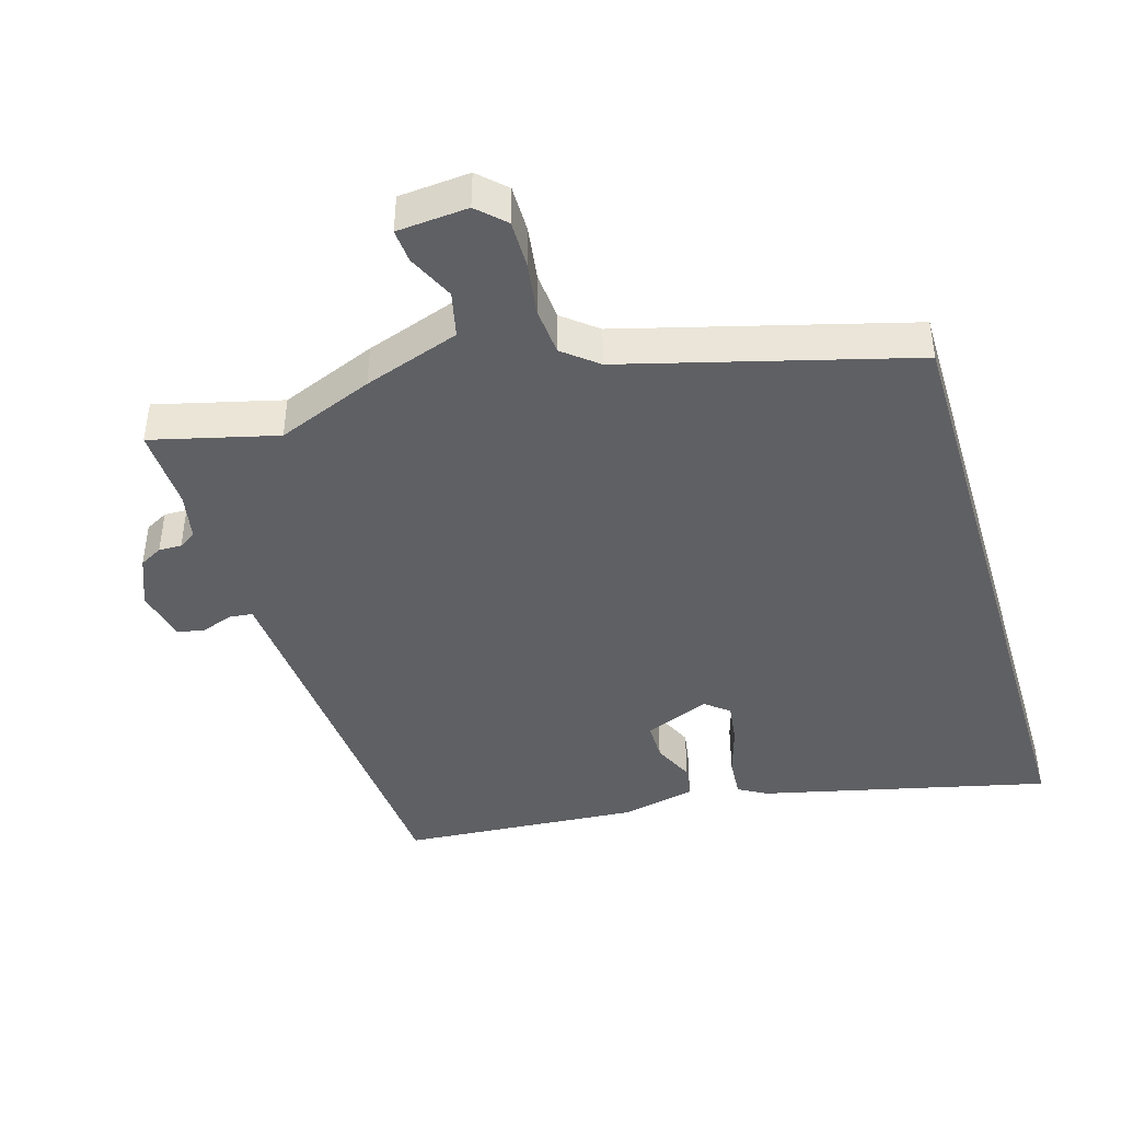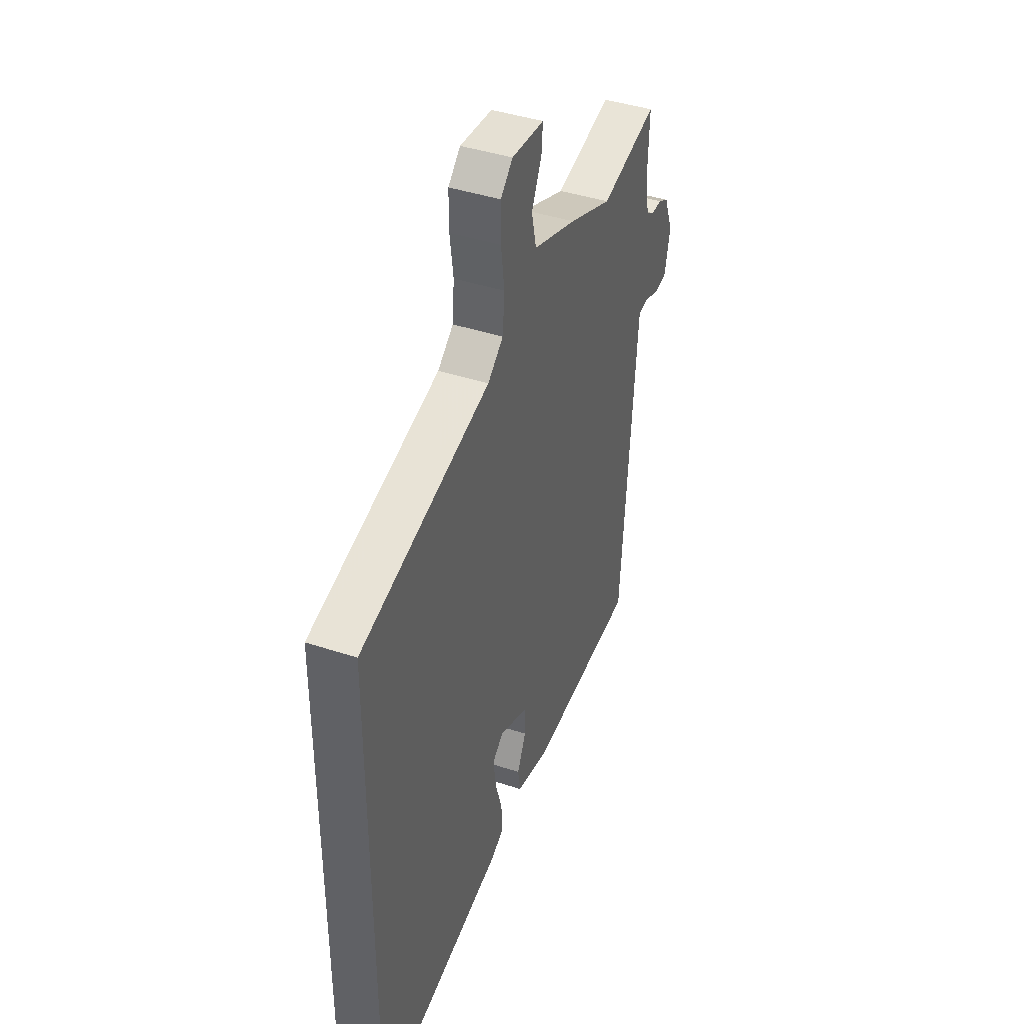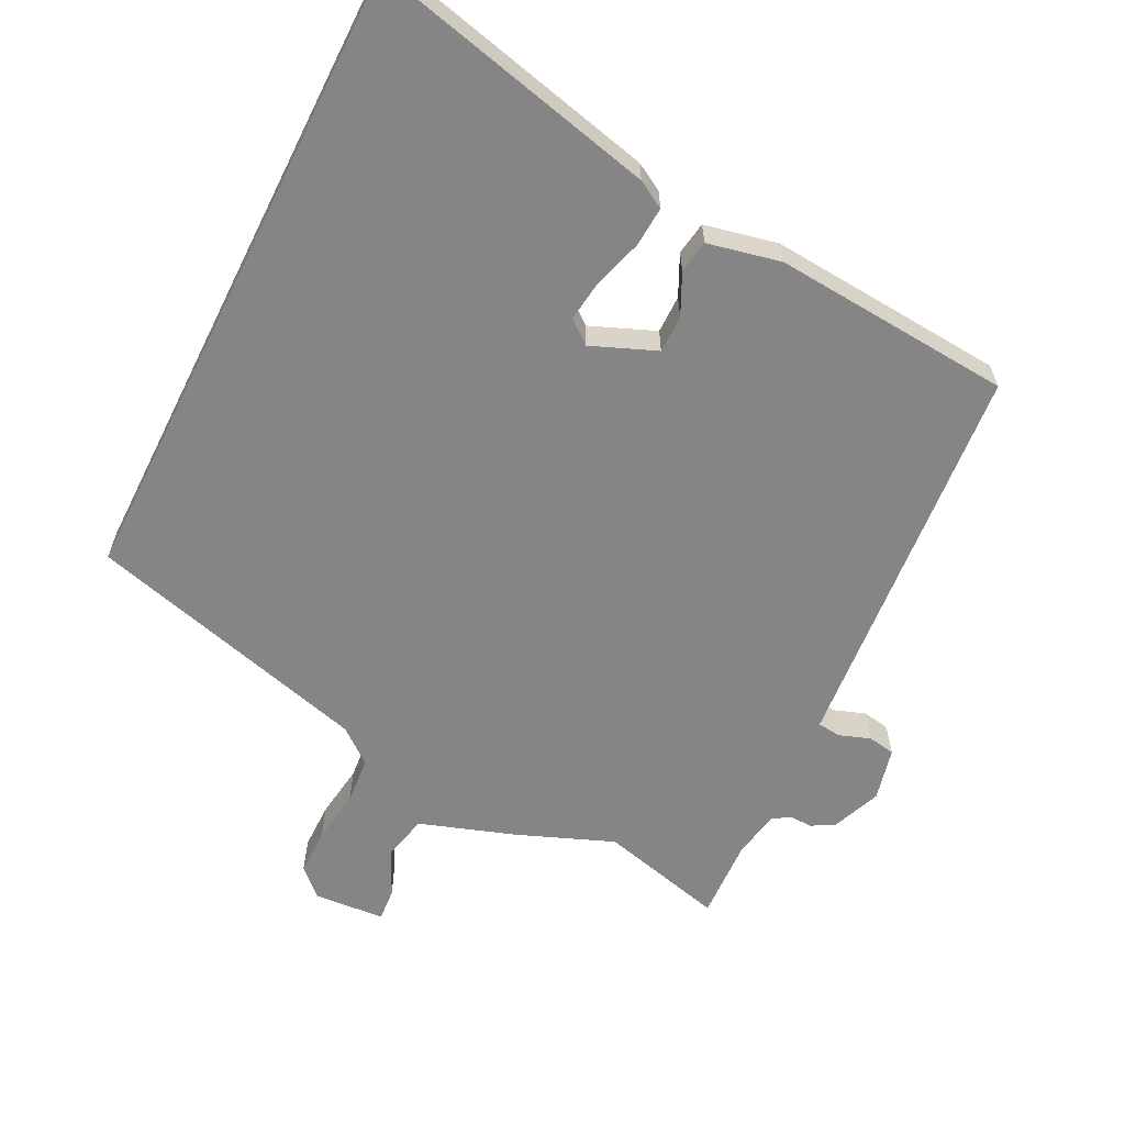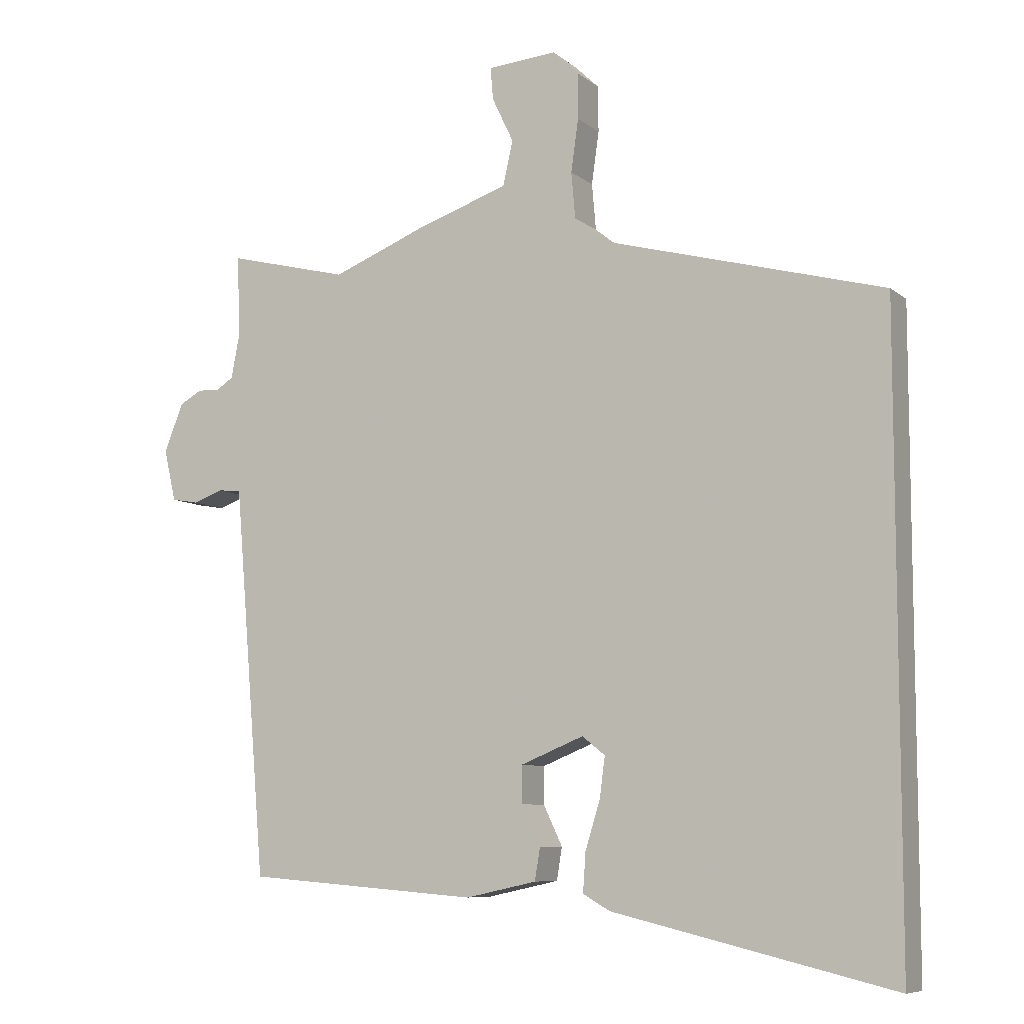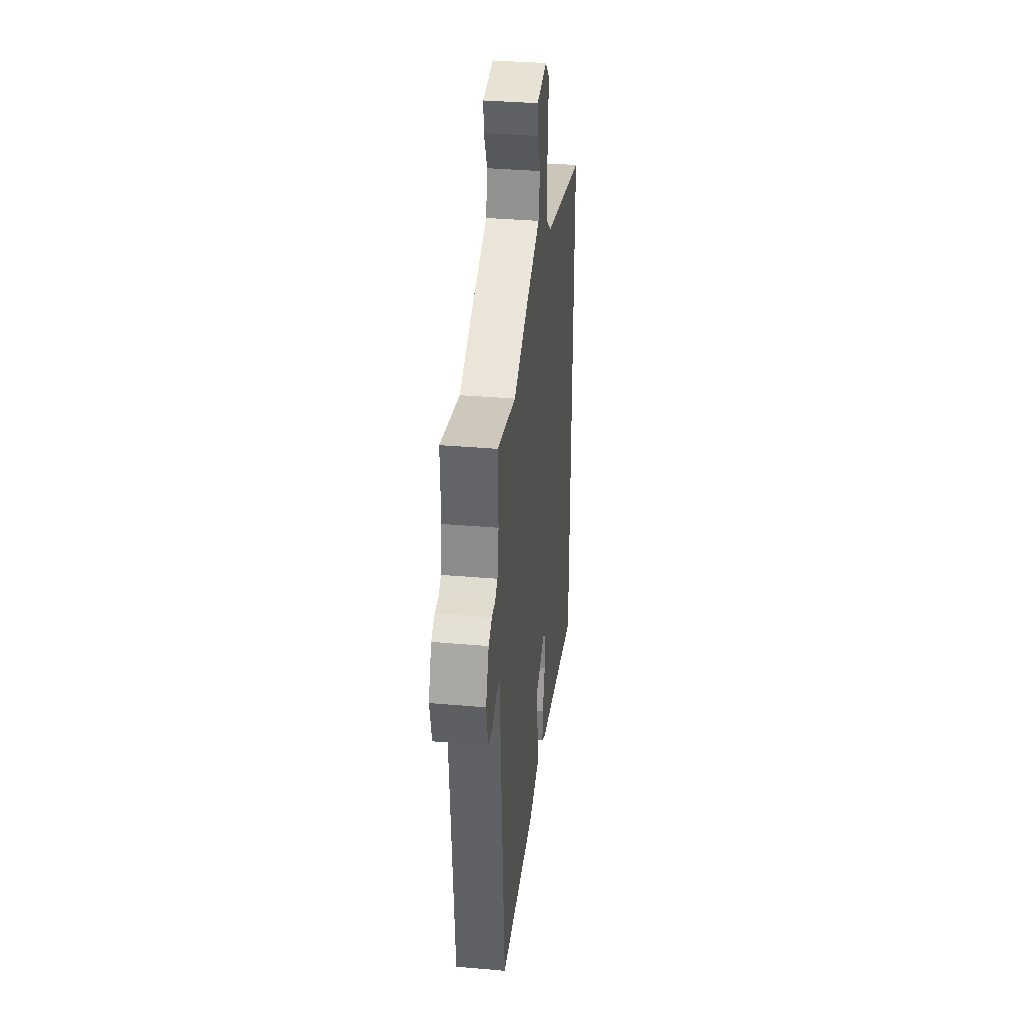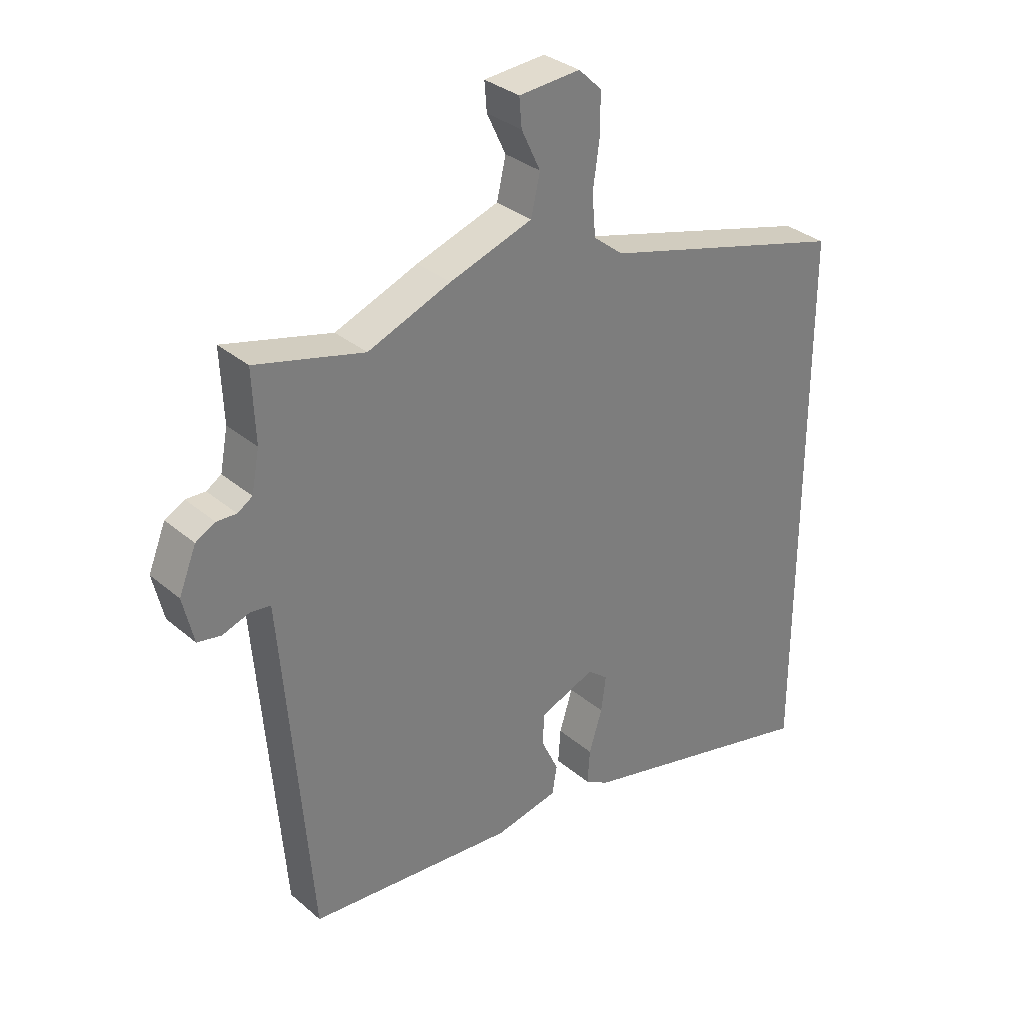
<metadata>
{"format":"obj","ext":"obj","renderer":"f3d","projection":"perspective","resolution":1024,"background":"white","views":[{"elev":-43.6,"azim":16.7,"up":"+Y"},{"elev":41.6,"azim":111.8,"up":"+Z"},{"elev":-61.9,"azim":153.5,"up":"+Y"},{"elev":-7.9,"azim":27.0,"up":"+Z"},{"elev":35.6,"azim":-83.5,"up":"+Z"},{"elev":32.4,"azim":-40.5,"up":"+Z"}]}
</metadata>
<code>
v -0.484 0.07 -0.432
v -0.526 0.07 0.075
v -0.532 0.07 0.146
v -0.566 0.07 0.15
v -0.611 0.07 0.134
v -0.651 0.07 0.141
v -0.669 0.07 0.218
v -0.64 0.07 0.29
v -0.607 0.07 0.308
v -0.574 0.07 0.307
v -0.549 0.07 0.323
v -0.536 0.07 0.391
v -0.541 0.07 0.51
v -0.359 0.07 0.464
v -0.22 0.07 0.519
v -0.081 0.07 0.566
v -0.066 0.07 0.632
v -0.098 0.07 0.699
v -0.102 0.07 0.747
v 0.001 0.07 0.755
v 0.04 0.07 0.718
v 0.04 0.07 0.65
v 0.029 0.07 0.572
v 0.035 0.07 0.503
v 0.085 0.07 0.463
v 0.5 0.07 0.351
v 0.5 0.07 -0.574
v 0.083 0.07 -0.475
v 0.043 0.07 -0.452
v 0.047 0.07 -0.394
v 0.069 0.07 -0.323
v 0.077 0.07 -0.263
v 0.043 0.07 -0.236
v -0.051 0.07 -0.274
v -0.051 0.07 -0.329
v -0.023 0.07 -0.388
v -0.031 0.07 -0.436
v -0.137 0.07 -0.459
v -0.484 0 -0.432
v -0.526 0 0.075
v -0.532 0 0.146
v -0.566 0 0.15
v -0.611 0 0.134
v -0.651 0 0.141
v -0.669 0 0.218
v -0.64 0 0.29
v -0.607 0 0.308
v -0.574 0 0.307
v -0.549 0 0.323
v -0.536 0 0.391
v -0.541 0 0.51
v -0.359 0 0.464
v -0.22 0 0.519
v -0.081 0 0.566
v -0.066 0 0.632
v -0.098 0 0.699
v -0.102 0 0.747
v 0.001 0 0.755
v 0.04 0 0.718
v 0.04 0 0.65
v 0.029 0 0.572
v 0.035 0 0.503
v 0.085 0 0.463
v 0.5 0 0.351
v 0.5 0 -0.574
v 0.083 0 -0.475
v 0.043 0 -0.452
v 0.047 0 -0.394
v 0.069 0 -0.323
v 0.077 0 -0.263
v 0.043 0 -0.236
v -0.051 0 -0.274
v -0.051 0 -0.329
v -0.023 0 -0.388
v -0.031 0 -0.436
v -0.137 0 -0.459
f 38 1 2
f 37 38 2
f 36 37 2
f 35 36 2
f 34 35 2 3
f 33 34 3
f 29 30 31
f 28 29 31
f 27 28 31
f 26 27 31
f 26 31 32
f 25 26 32 33
f 21 22 23
f 20 21 23
f 19 20 23
f 18 19 23
f 17 18 23
f 16 17 23 24
f 25 33 3
f 24 25 3
f 16 24 3
f 15 16 3
f 14 15 3
f 8 9 10
f 7 8 10
f 6 7 10
f 5 6 10
f 4 5 10
f 4 10 11
f 3 4 11 12
f 12 13 14
f 3 12 14
f 40 39 76
f 40 76 75
f 40 75 74
f 40 74 73
f 41 40 73 72
f 41 72 71
f 69 68 67
f 69 67 66
f 69 66 65
f 69 65 64
f 70 69 64
f 71 70 64 63
f 61 60 59
f 61 59 58
f 61 58 57
f 61 57 56
f 61 56 55
f 62 61 55 54
f 41 71 63
f 41 63 62
f 41 62 54
f 41 54 53
f 41 53 52
f 48 47 46
f 48 46 45
f 48 45 44
f 48 44 43
f 48 43 42
f 49 48 42
f 50 49 42 41
f 52 51 50
f 52 50 41
f 1 39 40 2
f 2 40 41 3
f 3 41 42 4
f 4 42 43 5
f 5 43 44 6
f 6 44 45 7
f 7 45 46 8
f 8 46 47 9
f 9 47 48 10
f 10 48 49 11
f 11 49 50 12
f 12 50 51 13
f 13 51 52 14
f 14 52 53 15
f 15 53 54 16
f 16 54 55 17
f 17 55 56 18
f 18 56 57 19
f 19 57 58 20
f 20 58 59 21
f 21 59 60 22
f 22 60 61 23
f 23 61 62 24
f 24 62 63 25
f 25 63 64 26
f 26 64 65 27
f 27 65 66 28
f 28 66 67 29
f 29 67 68 30
f 30 68 69 31
f 31 69 70 32
f 32 70 71 33
f 33 71 72 34
f 34 72 73 35
f 35 73 74 36
f 36 74 75 37
f 37 75 76 38
f 38 76 39 1

</code>
